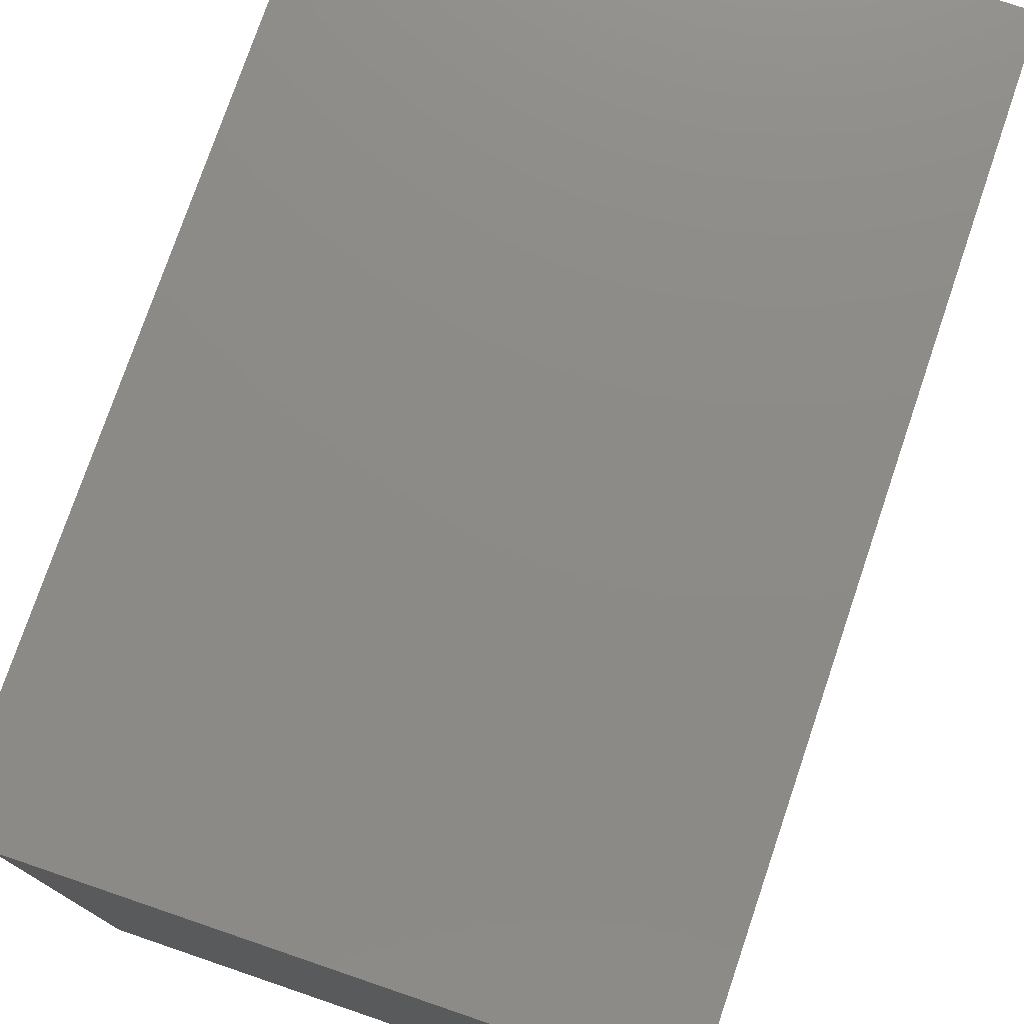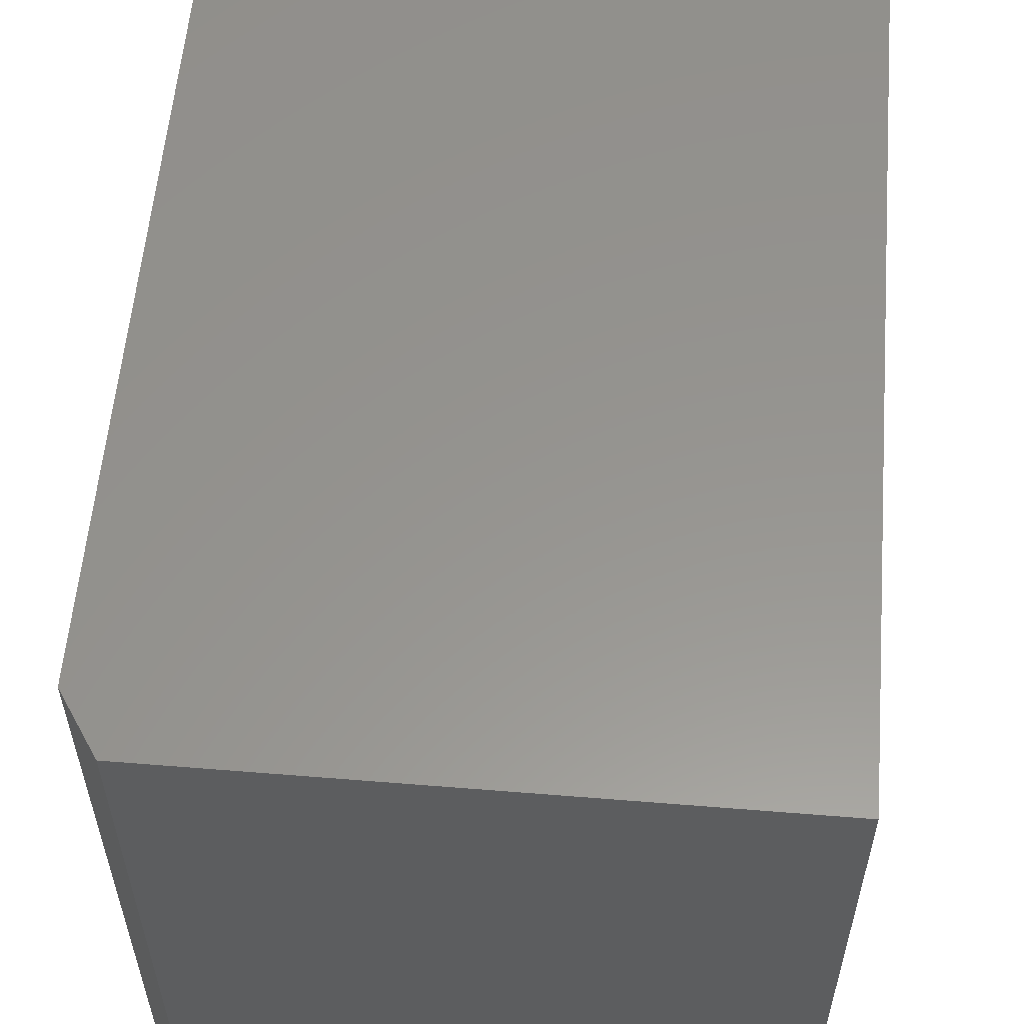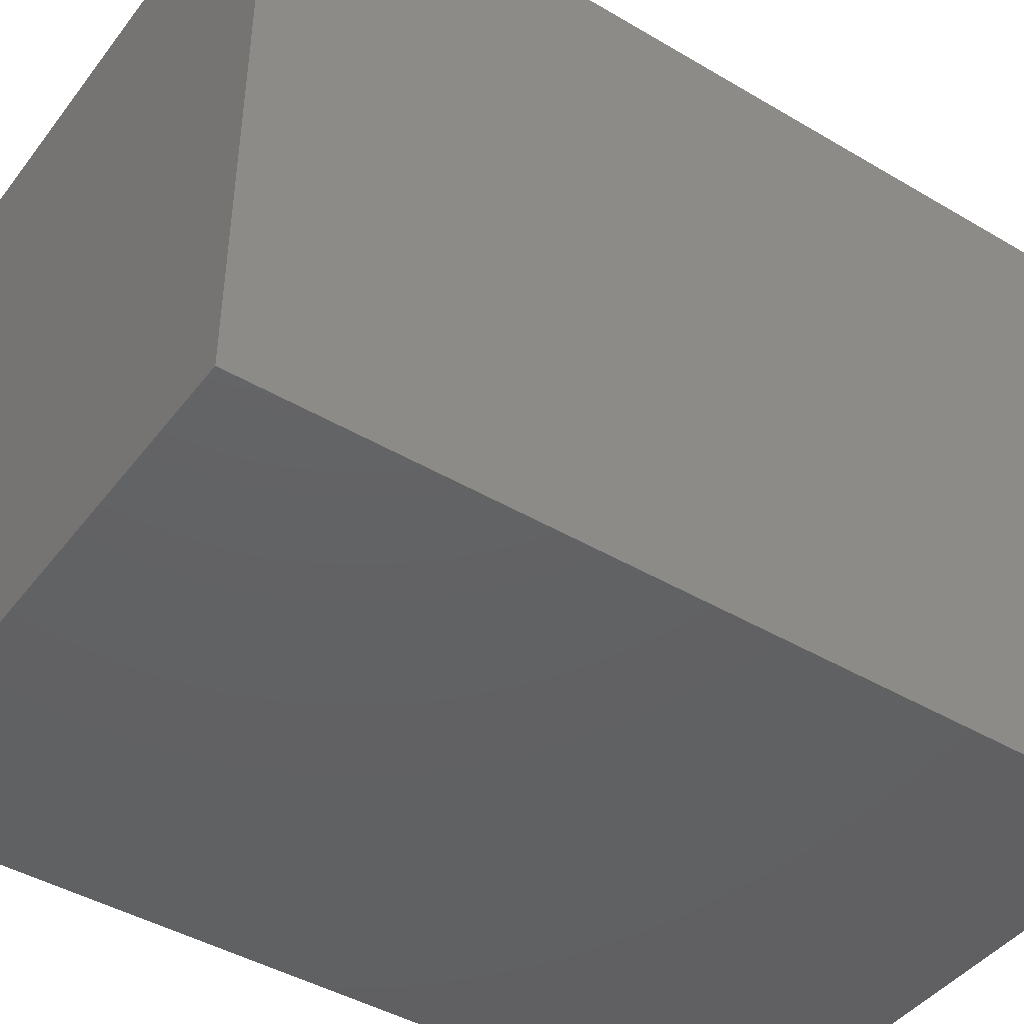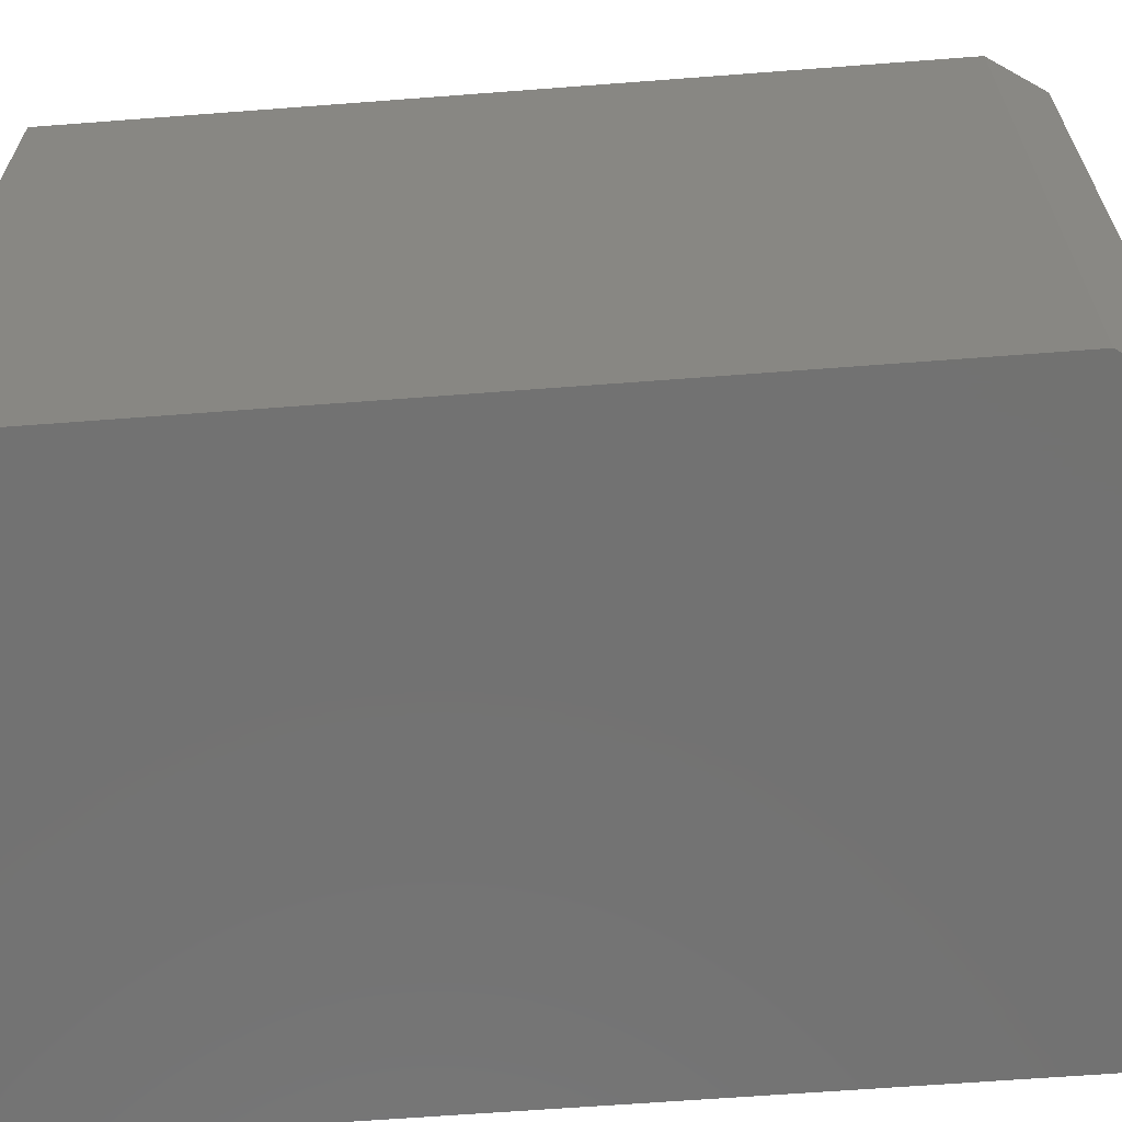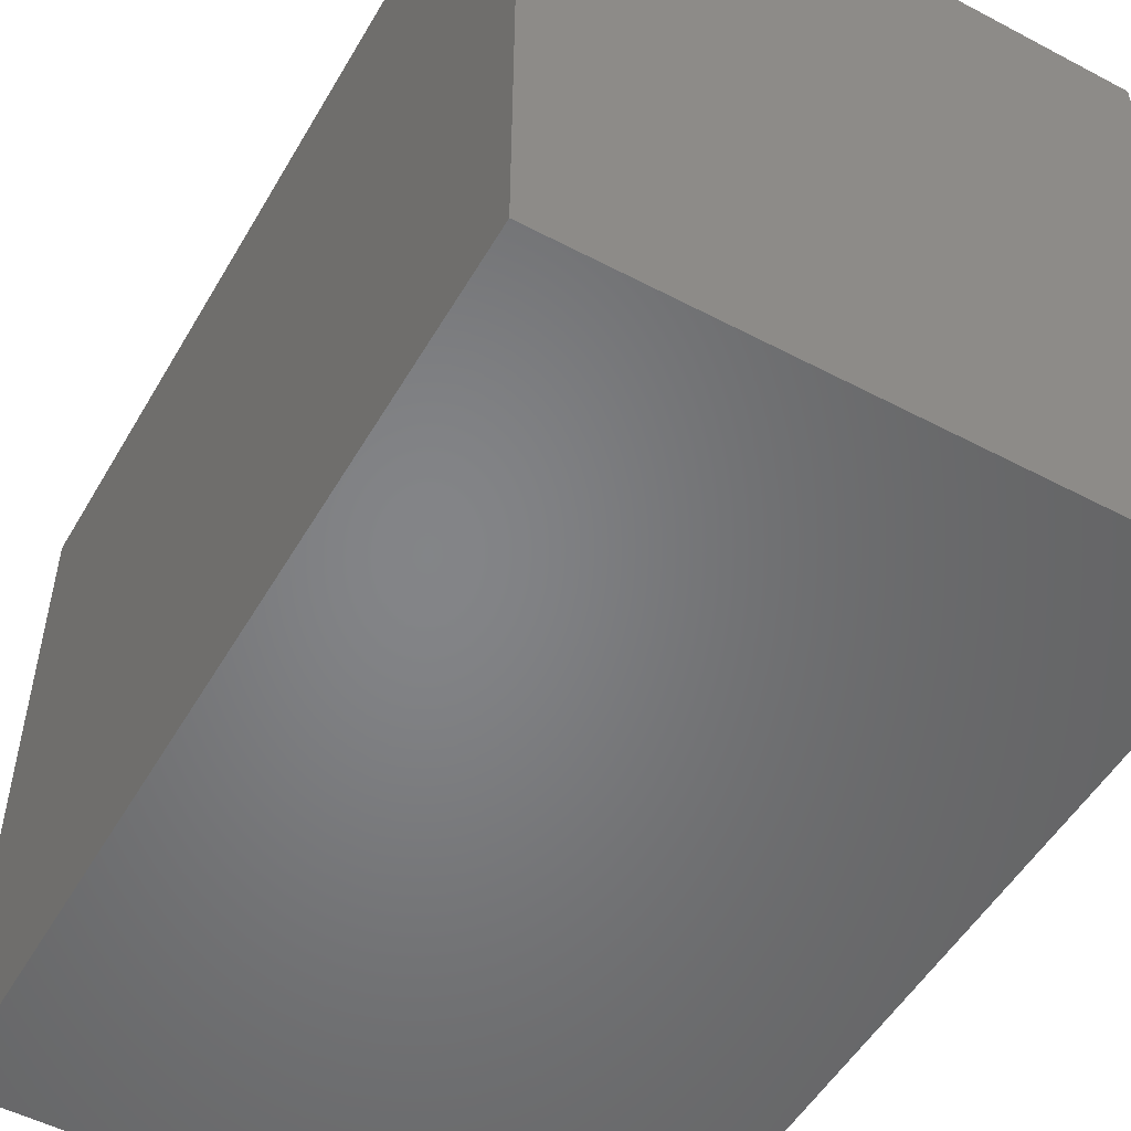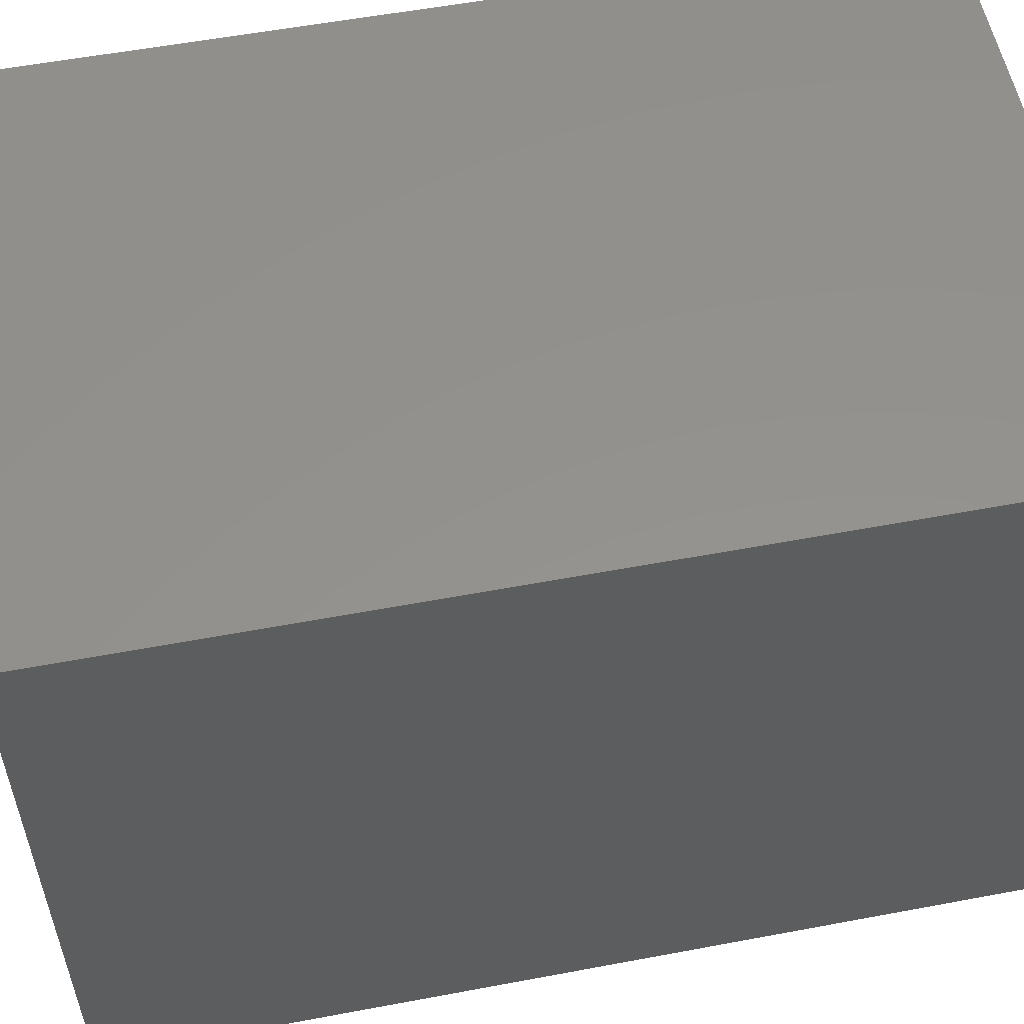
<metadata>
{"format":"stl","ext":"stl","renderer":"f3d","projection":"perspective","resolution":1024,"background":"white","views":[{"elev":76.5,"azim":-161.2,"up":"+Z"},{"elev":57.5,"azim":-175.2,"up":"+Z"},{"elev":-43.9,"azim":-124.7,"up":"+Z"},{"elev":-64.1,"azim":94.4,"up":"+Z"},{"elev":-52.1,"azim":-29.6,"up":"+Z"},{"elev":55.6,"azim":-101.2,"up":"+Z"}]}
</metadata>
<code>
# stl→obj: 10 verts, 16 faces
v -0.25 0 -0.2734
v -0.25 3.166e-17 0.2969
v 0.211 2.559e-17 -0.2734
v 0.211 5.725e-17 0.2969
v -0.25 -0.75 0.2969
v 0.2423 -0.75 0.2969
v 0.2423 -0.04688 0.2969
v 0.2423 -0.04688 -0.2734
v 0.2423 -0.75 -0.2734
v -0.25 -0.75 -0.2734
f 1 2 3
f 3 2 4
f 5 6 2
f 2 6 7
f 2 7 4
f 8 7 9
f 9 7 6
f 9 10 8
f 8 10 1
f 8 1 3
f 8 3 7
f 7 3 4
f 10 9 5
f 5 9 6
f 2 1 5
f 5 1 10

</code>
